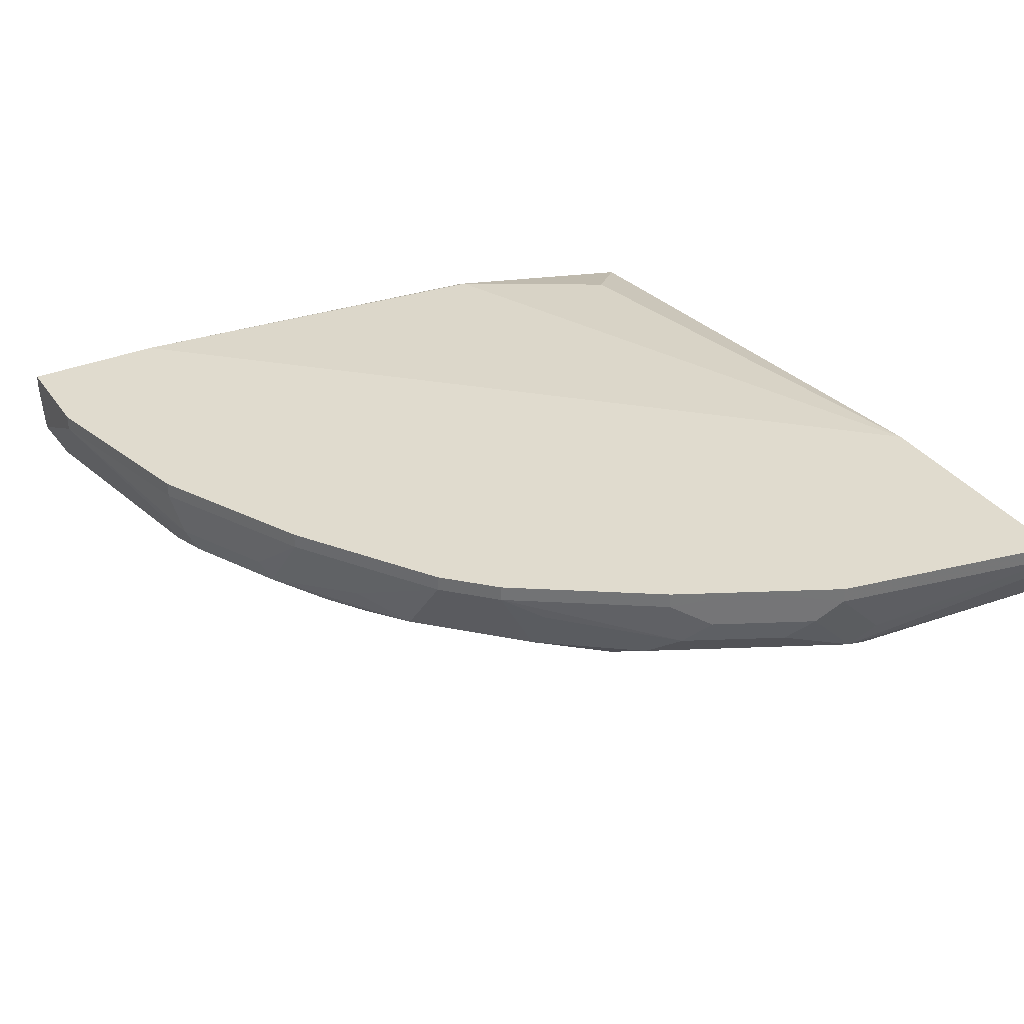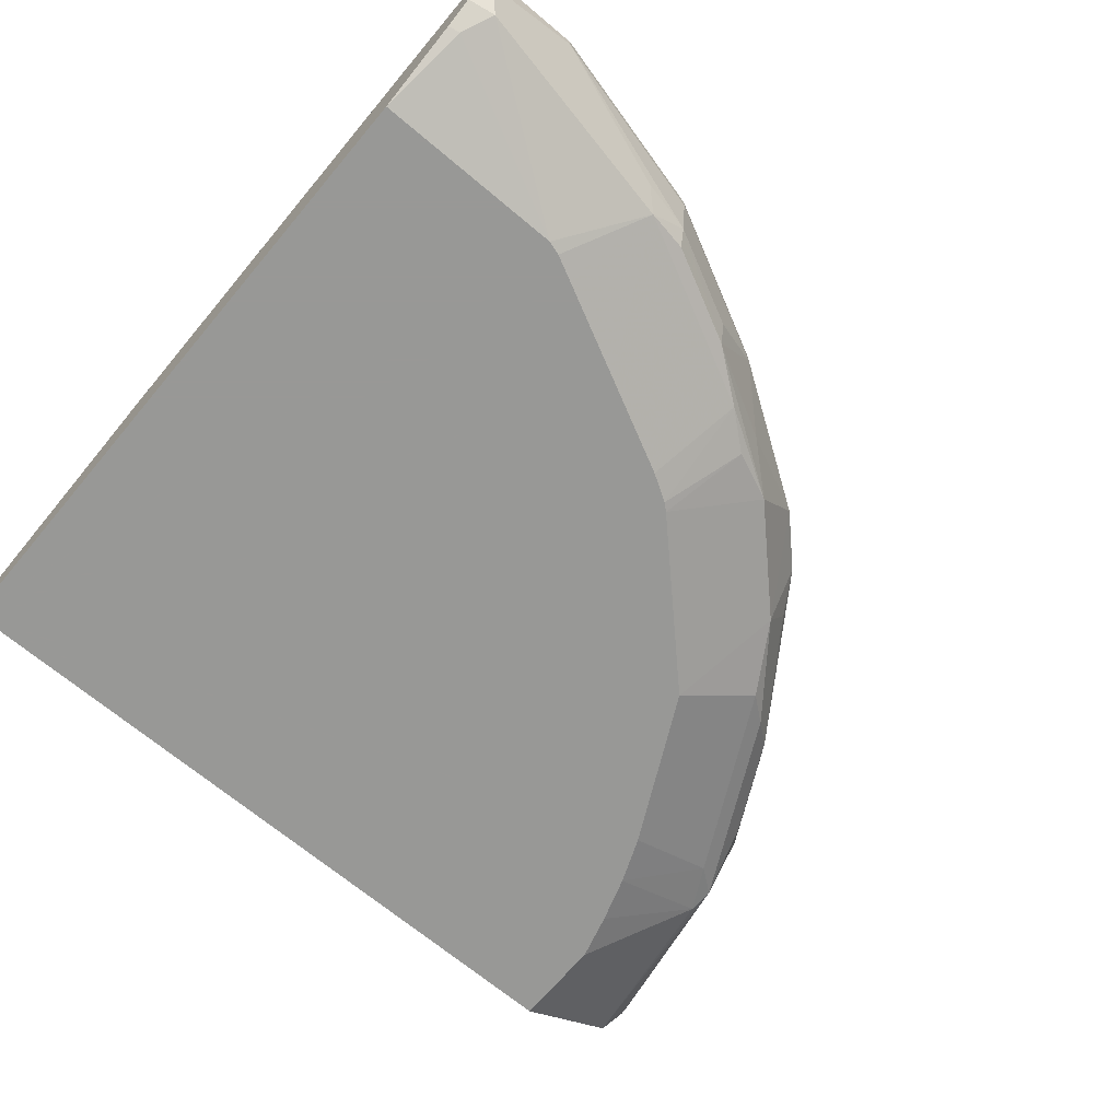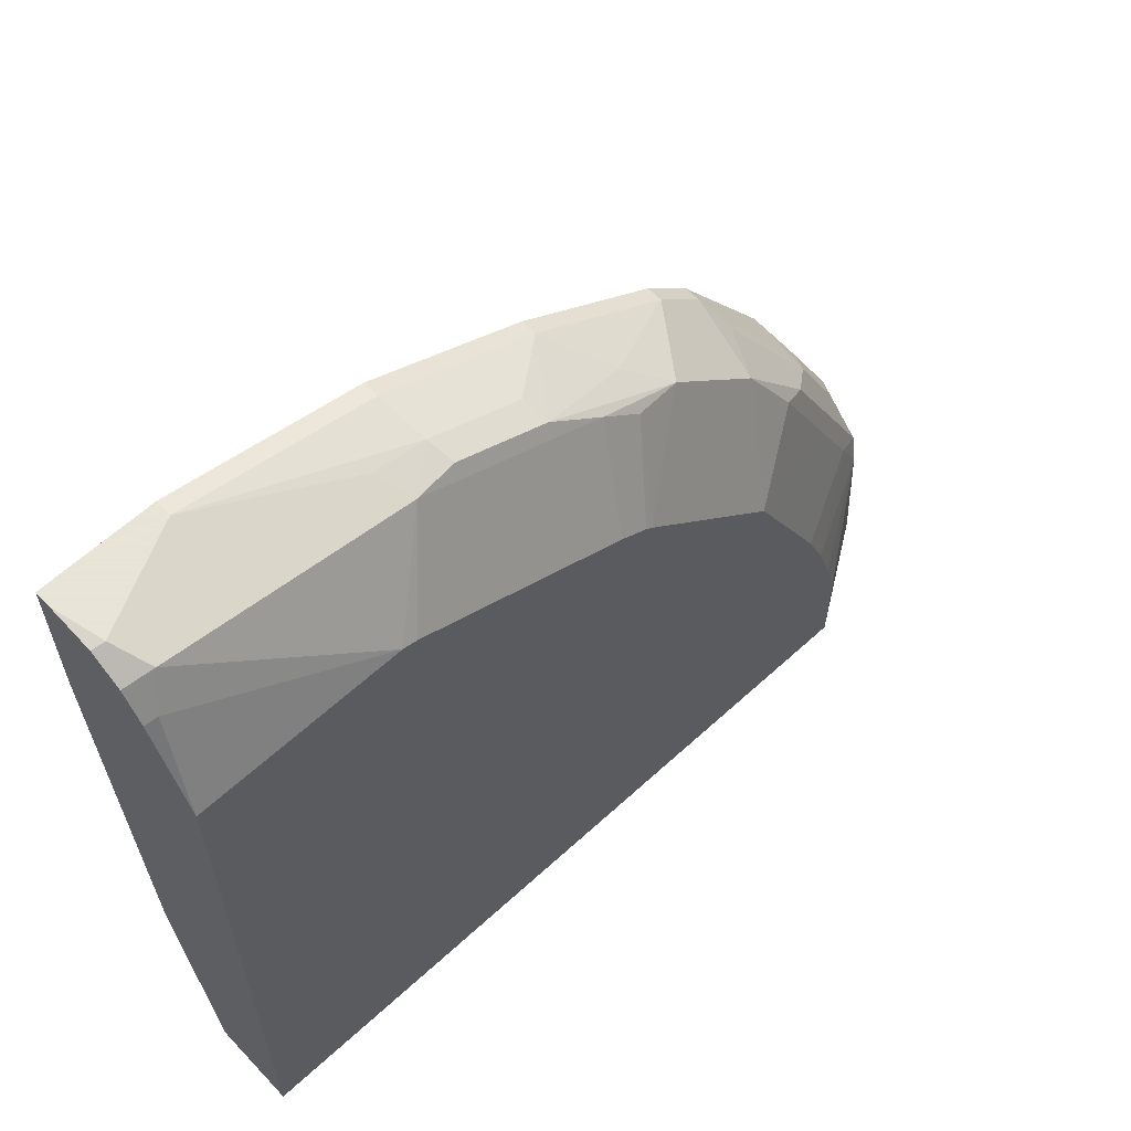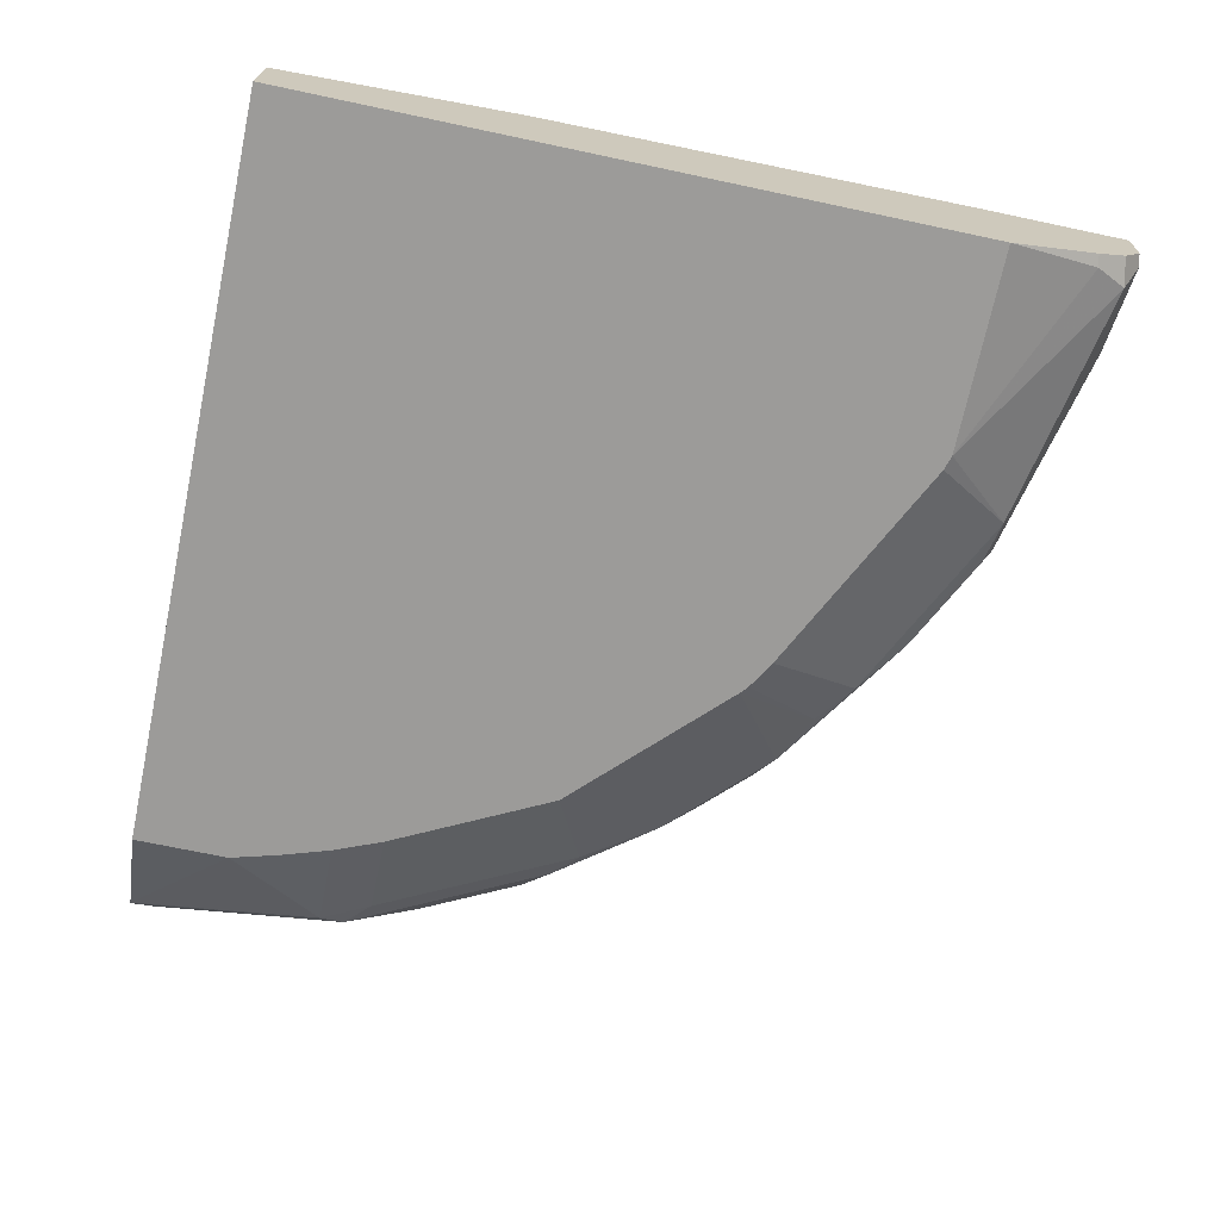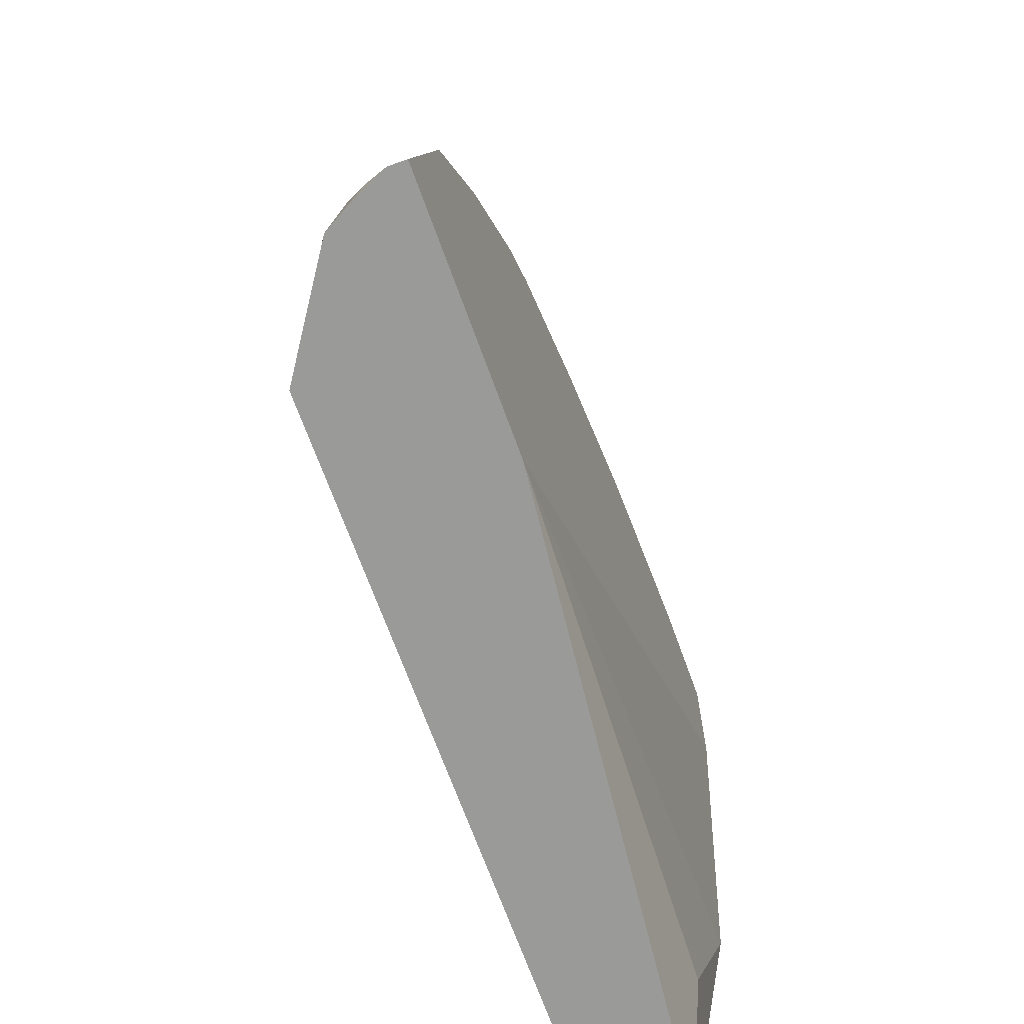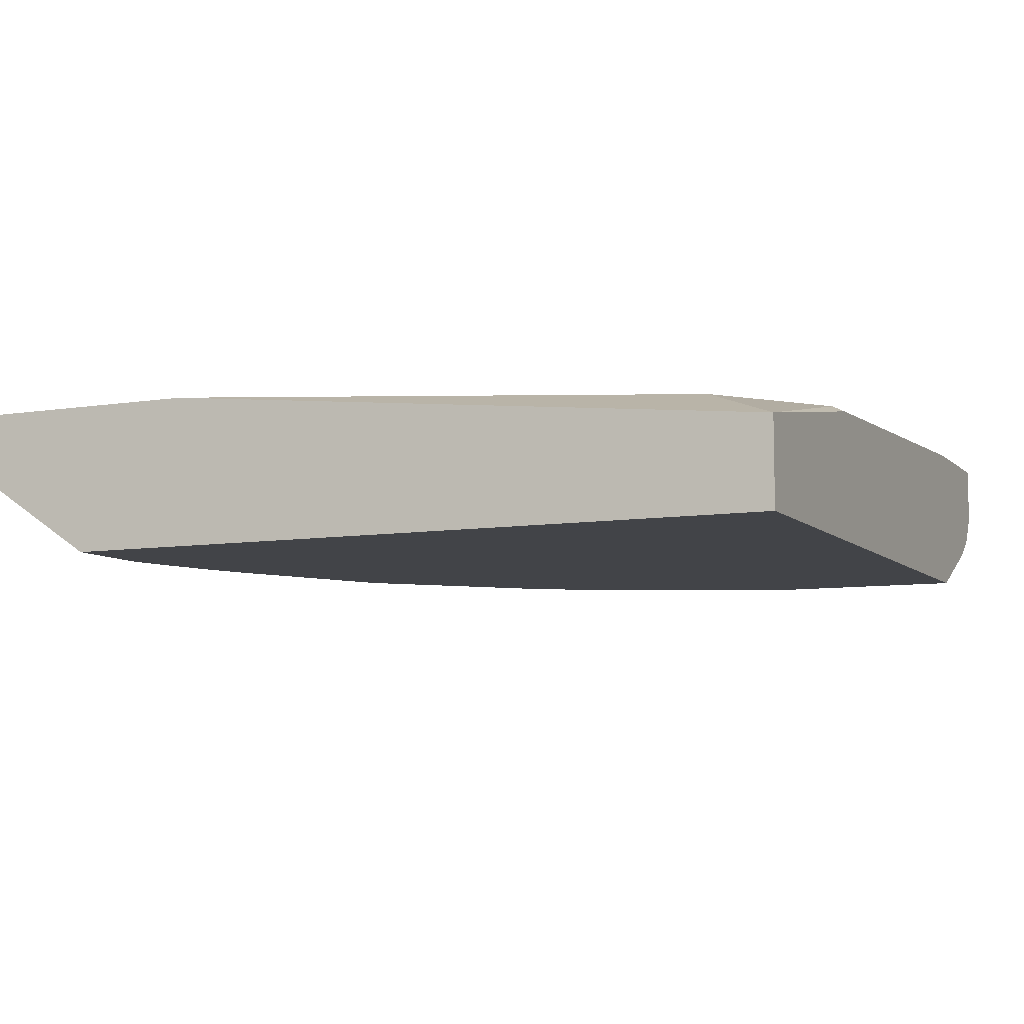
<metadata>
{"format":"obj","ext":"obj","renderer":"f3d","projection":"perspective","resolution":1024,"background":"white","views":[{"elev":33.6,"azim":60.4,"up":"+Y"},{"elev":-68.5,"azim":-40.1,"up":"+Y"},{"elev":61.4,"azim":-43.0,"up":"+Z"},{"elev":-69.7,"azim":-102.0,"up":"+Y"},{"elev":-69.2,"azim":109.9,"up":"+Z"},{"elev":-7.9,"azim":-155.5,"up":"+Y"}]}
</metadata>
<code>
v 0.571 -0.4976 0.03331
v 0.5398 -0.4976 0.1905
v 0.571 -0.508 0.03331
v 0.4029 -0.4976 0.03331
v 0.5115 -0.4976 0.2471
v 0.5398 -0.508 0.1905
v 0.5707 -0.5096 0.03331
v -0.00802 -0.5398 0.03331
v 0.04763 -0.516 0.07941
v 2.736e-05 -0.508 0.1905
v -0.00802 -0.4976 0.4762
v 0.4869 -0.4976 0.2964
v 0.4869 -0.508 0.2964
v 0.4975 -0.508 0.2752
v 0.5001 -0.5239 0.2699
v 0.5318 -0.5239 0.2064
v 0.5398 -0.5398 0.1588
v 0.5636 -0.5239 0.04764
v 0.5612 -0.5287 0.03331
v -0.00802 -0.5975 0.03331
v -0.00802 -0.5121 0.1905
v -0.00802 -0.4976 0.5715
v 0.4233 -0.4976 0.3916
v 0.4882 -0.5398 0.2858
v 0.4233 -0.508 0.3916
v 0.5199 -0.5398 0.2223
v 0.5318 -0.5557 0.1747
v 0.5504 -0.5499 0.03331
v -0.00802 -0.5975 0.4791
v 0.4792 -0.5975 0.03331
v 0.06356 -0.4976 0.5715
v -0.00802 -0.508 0.5715
v 0.3916 -0.4976 0.4233
v 0.4683 -0.5557 0.3017
v 0.4366 -0.5239 0.3651
v 0.3916 -0.508 0.4233
v 0.4207 -0.5557 0.3651
v 0.5159 -0.5557 0.2064
v 0.512 -0.5636 0.1905
v 0.5292 -0.561 0.1588
v 0.5493 -0.5509 0.03331
v 2.736e-05 -0.5715 0.5398
v -0.00802 -0.5699 0.5381
v 0.1241 -0.5975 0.4791
v 0.4792 -0.5975 0.09527
v 0.1906 -0.4976 0.5398
v 0.06356 -0.508 0.5715
v -0.00802 -0.5382 0.5699
v 2.736e-05 -0.5398 0.5715
v 0.2963 -0.4976 0.4868
v 0.4485 -0.5636 0.3175
v 0.4802 -0.5636 0.2541
v 0.2963 -0.508 0.4868
v 0.3281 -0.5398 0.4551
v 0.3572 -0.5557 0.4286
v 0.3958 -0.5975 0.2938
v 0.3005 -0.5975 0.389
v 0.4474 -0.5975 0.1905
v 0.4603 -0.5975 0.1588
v 0.4705 -0.5975 0.127
v 0.01063 -0.561 0.561
v -0.00802 -0.5635 0.5478
v 0.1338 -0.5975 0.4762
v 0.1694 -0.561 0.5292
v 0.2752 -0.4976 0.4974
v 0.1906 -0.508 0.5398
v 0.1588 -0.5398 0.5398
v 0.1945 -0.5398 0.5318
v -0.00802 -0.5572 0.5572
v 0.2752 -0.508 0.4974
v 0.258 -0.5398 0.5001
v 0.262 -0.5557 0.4922
v 0.2963 -0.561 0.4657
v 0.3215 -0.5636 0.4445
v 0.2954 -0.5975 0.3935
v 0.1498 -0.5975 0.4682
v 0.2133 -0.5975 0.4365
v 0.2329 -0.561 0.4974
v 0.1985 -0.5557 0.5239
v 0.2768 -0.5975 0.4047
f 37 55 57
f 34 37 51
f 36 53 54
f 36 54 55
f 36 55 37
f 37 56 51
f 37 57 56
f 42 44 61
f 39 58 59
f 39 59 40
f 40 59 60
f 40 60 45
f 40 45 41
f 42 61 62
f 42 62 43
f 39 52 58
f 34 35 37
f 29 44 42
f 34 51 52
f 25 36 37
f 25 37 35
f 26 38 27
f 26 34 38
f 27 38 52
f 27 52 39
f 27 39 40
f 34 52 38
f 27 40 28
f 29 42 43
f 30 41 45
f 31 47 66
f 31 66 46
f 32 48 49
f 33 50 53
f 33 53 36
f 28 40 41
f 44 63 64
f 73 78 80
f 46 66 70
f 63 76 64
f 64 76 77
f 64 77 80
f 64 80 78
f 64 78 72
f 64 72 79
f 64 79 68
f 61 69 62
f 64 68 67
f 68 79 72
f 68 72 71
f 68 71 70
f 72 78 73
f 73 75 74
f 24 35 34
f 73 80 75
f 66 68 70
f 57 74 75
f 55 74 57
f 55 73 74
f 46 70 65
f 47 49 61
f 47 61 64
f 47 64 67
f 47 67 68
f 47 68 66
f 48 69 49
f 49 69 61
f 50 65 70
f 50 70 53
f 51 56 52
f 52 56 58
f 53 70 71
f 53 71 72
f 53 72 54
f 54 72 55
f 55 72 73
f 44 64 61
f 24 25 35
f 16 27 17
f 23 36 25
f 1 5 2
f 24 34 26
f 3 6 7
f 4 8 9
f 4 9 10
f 4 10 11
f 5 12 13
f 5 13 14
f 5 14 6
f 6 14 15
f 6 15 16
f 6 16 17
f 6 17 7
f 7 18 19
f 7 17 18
f 1 12 5
f 1 23 12
f 1 33 23
f 1 50 33
f 1 2 6
f 1 6 3
f 1 3 7
f 1 7 19
f 1 19 28
f 1 28 41
f 1 41 30
f 8 20 29
f 1 30 20
f 1 8 4
f 1 4 11
f 1 11 22
f 1 22 31
f 1 31 46
f 1 46 65
f 1 65 50
f 1 20 8
f 8 29 43
f 2 5 6
f 8 62 69
f 20 45 60
f 20 60 59
f 20 59 58
f 20 58 56
f 20 56 57
f 20 57 75
f 20 75 80
f 20 30 45
f 20 80 77
f 20 76 63
f 20 63 44
f 20 44 29
f 22 32 49
f 8 43 62
f 22 47 31
f 23 33 36
f 20 77 76
f 18 28 19
f 22 49 47
f 17 27 18
f 18 27 28
f 8 48 32
f 8 32 22
f 8 22 11
f 8 11 21
f 8 21 10
f 8 10 9
f 10 21 11
f 8 69 48
f 12 25 13
f 13 24 15
f 13 15 14
f 13 25 24
f 15 24 26
f 15 26 16
f 12 23 25
f 16 26 27

</code>
